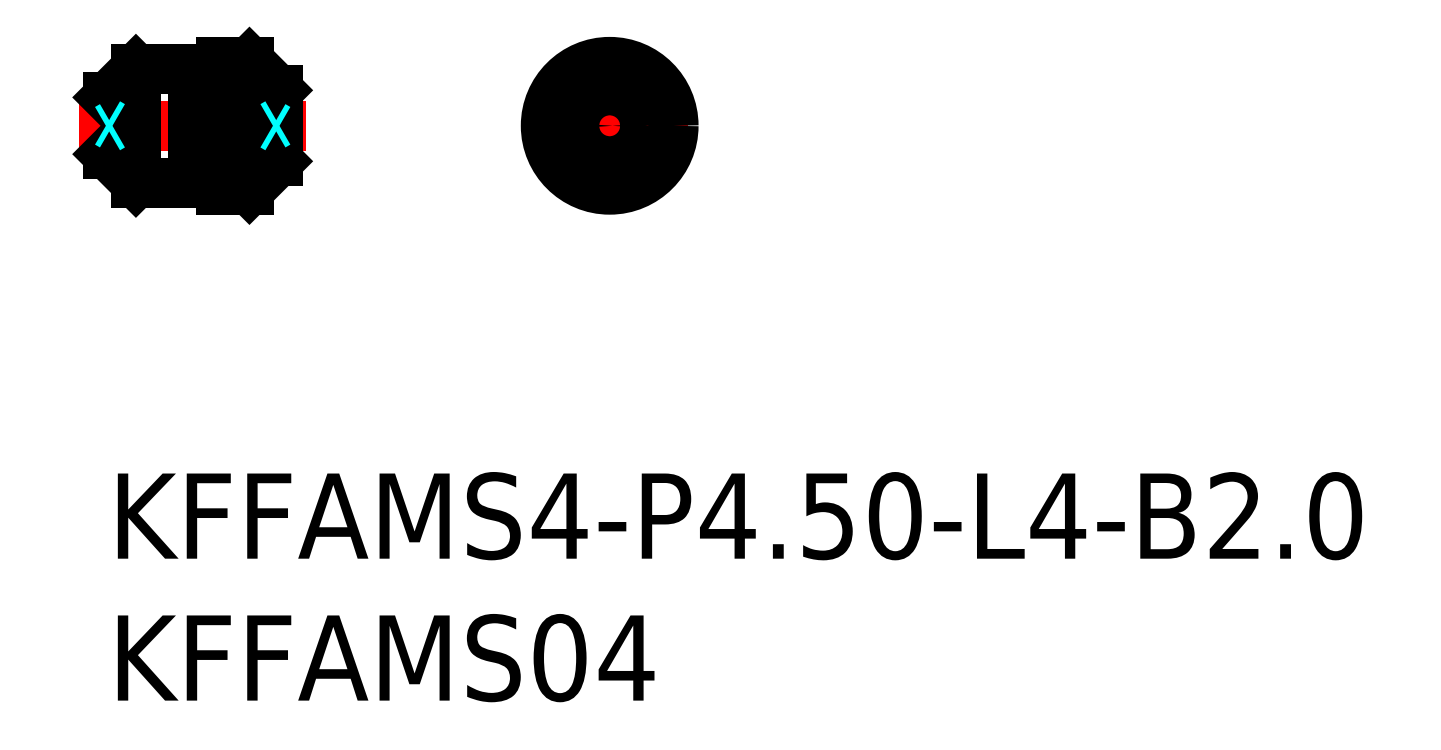
<metadata>
{"format":"dxf","ext":"dxf","renderer":"ezdxf+matplotlib","layout":"modelspace","background":"white","min_lineweight":24,"dpi":150}
</metadata>
<code>
0
SECTION
2
ENTITIES
0
INSERT
8
0
2
*U11
10
0
20
0
30
0
0
INSERT
8
0
2
*U12
10
0
20
0
30
0
0
LINE
8
MSM_CONTINUOUS
10
1.3e-15
20
13.25
30
0
11
1.2e-15
21
11.25
31
0
0
LINE
8
MSM_CENTER
10
-1
20
12.25
30
0
11
7
21
12.25
31
0
0
LINE
8
MSM_CONTINUOUS
10
1
20
14.25
30
0
11
3
21
14.25
31
0
0
LINE
8
MSM_CONTINUOUS
10
4
20
14.5
30
0
11
4
21
10
31
0
0
LINE
8
MSM_CONTINUOUS
10
4
20
14.5
30
0
11
5
21
14.5
31
0
0
LINE
8
MSM_CONTINUOUS
10
4
20
10
30
0
11
5
21
10
31
0
0
LINE
8
MSM_CONTINUOUS
10
6
20
13.5
30
0
11
6
21
11
31
0
0
LINE
8
MSM_CENTER
10
14.94
20
12.25
30
0
11
20.44
21
12.25
31
0
0
LINE
8
MSM_CENTER
10
17.69
20
15
30
0
11
17.69
21
9.5
31
0
0
CIRCLE
8
MSM_CONTINUOUS
10
17.69
20
12.25
30
0
40
2.25
0
CIRCLE
8
MSM_CONTINUOUS
10
17.69
20
12.25
30
0
40
1.25
0
LINE
8
MSM_CONTINUOUS
10
4
20
14
30
0
11
3
21
14
31
0
0
LINE
8
MSM_CONTINUOUS
10
3
20
14.25
30
0
11
3
21
10.25
31
0
0
LINE
8
MSM_CONTINUOUS
10
1
20
10.25
30
0
11
3
21
10.25
31
0
0
LINE
8
MSM_CONTINUOUS
10
4
20
10.5
30
0
11
3
21
10.5
31
0
0
LINE
8
MSM_CONTINUOUS
10
5
20
14.5
30
0
11
5
21
10
31
0
0
LINE
8
MSM_CONTINUOUS
10
6
20
13.5
30
0
11
5
21
14.5
31
0
0
LINE
8
MSM_CONTINUOUS
10
6
20
11
30
0
11
5
21
10
31
0
0
LINE
8
MSM_CONTINUOUS
10
1
20
14.25
30
0
11
1
21
10.25
31
0
0
LINE
8
MSM_CONTINUOUS
10
1
20
14.25
30
0
11
1.3e-15
21
13.25
31
0
0
LINE
8
MSM_CONTINUOUS
10
1
20
10.25
30
0
11
1.3e-15
21
11.25
31
0
0
LINE
8
MSM_DASHED
10
6
20
12.35
30
0
11
5.827
21
12.25
31
0
0
LINE
8
MSM_DASHED
10
0
20
12.35
30
0
11
0.1732
21
12.25
31
0
0
CIRCLE
8
MSM_CONTINUOUS
10
17.69
20
12.25
30
0
40
0.1
0
LINE
8
MSM_DASHED
10
6
20
12.15
30
0
11
5.827
21
12.25
31
0
0
LINE
8
MSM_DASHED
10
0
20
12.15
30
0
11
0.1732
21
12.25
31
0
0
VIEWPORT
8
0
10
143.6
20
100.1
30
0
40
390.3
41
222.2
68
     1
69
     1
0
VIEWPORT
8
0
10
143.6
20
100.1
30
0
40
229.8
41
160.1
68
     2
69
     2
0
ENDSEC
0
EOF

</code>
